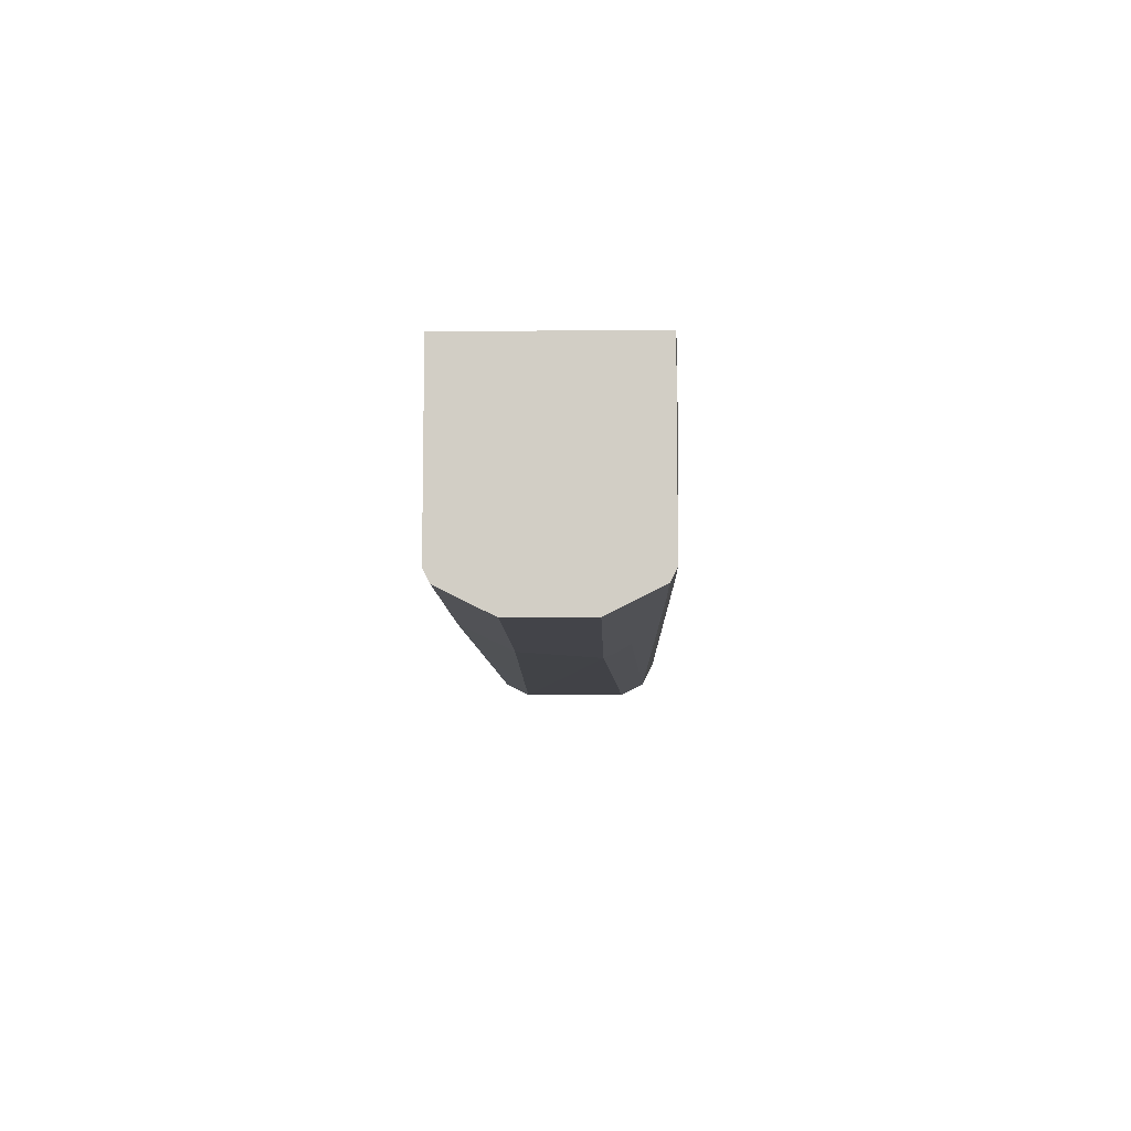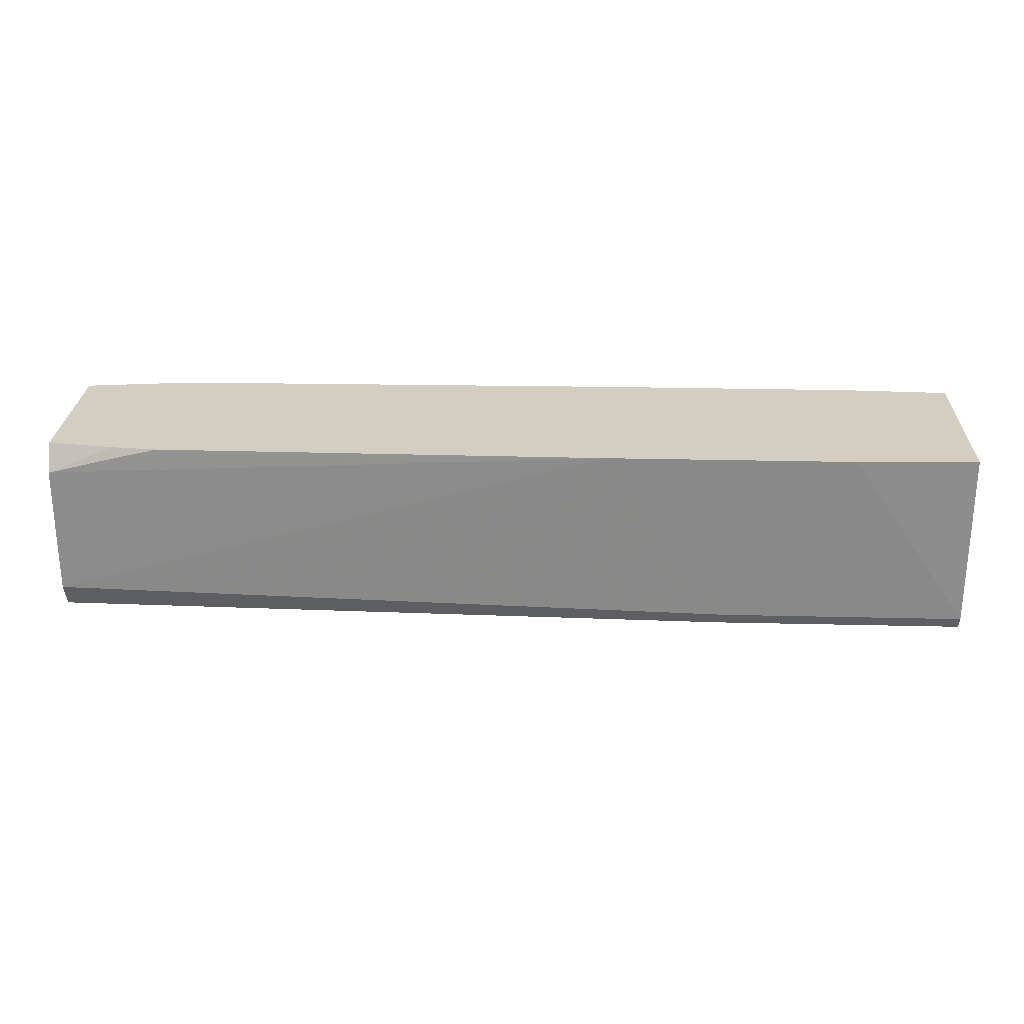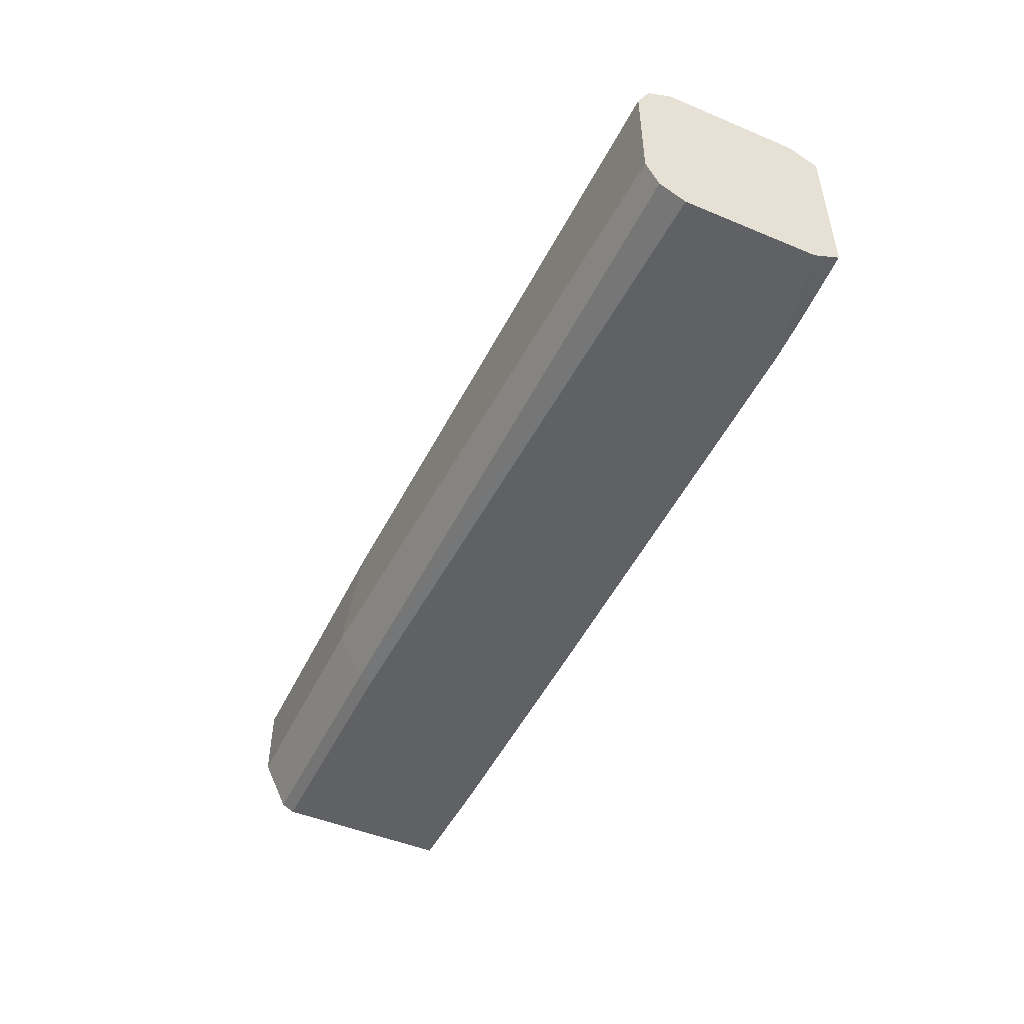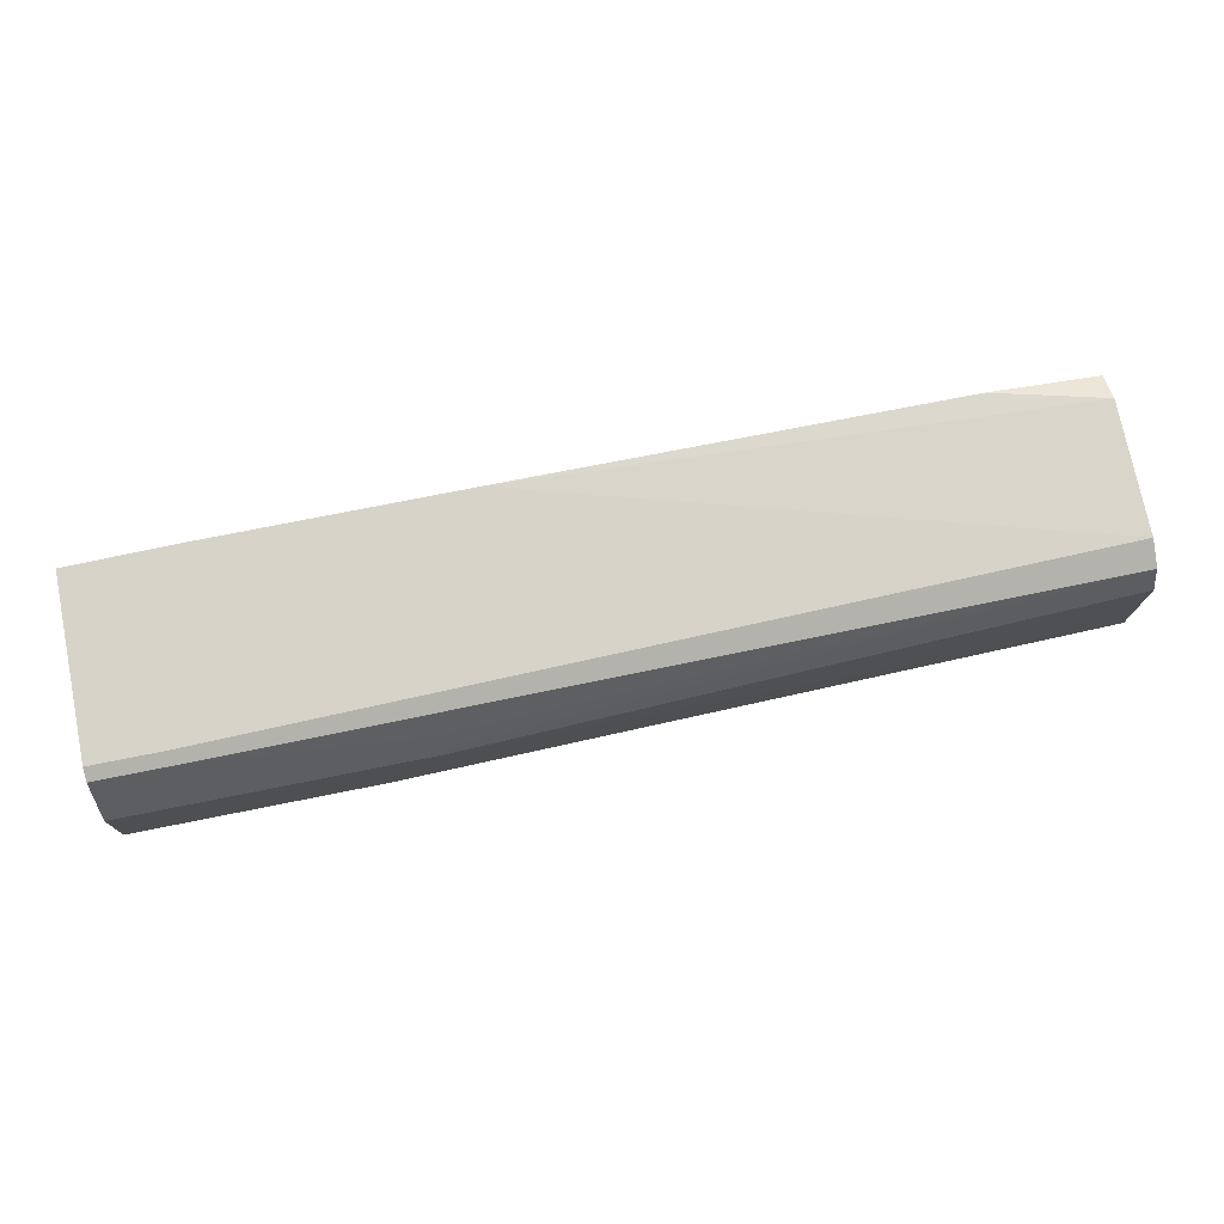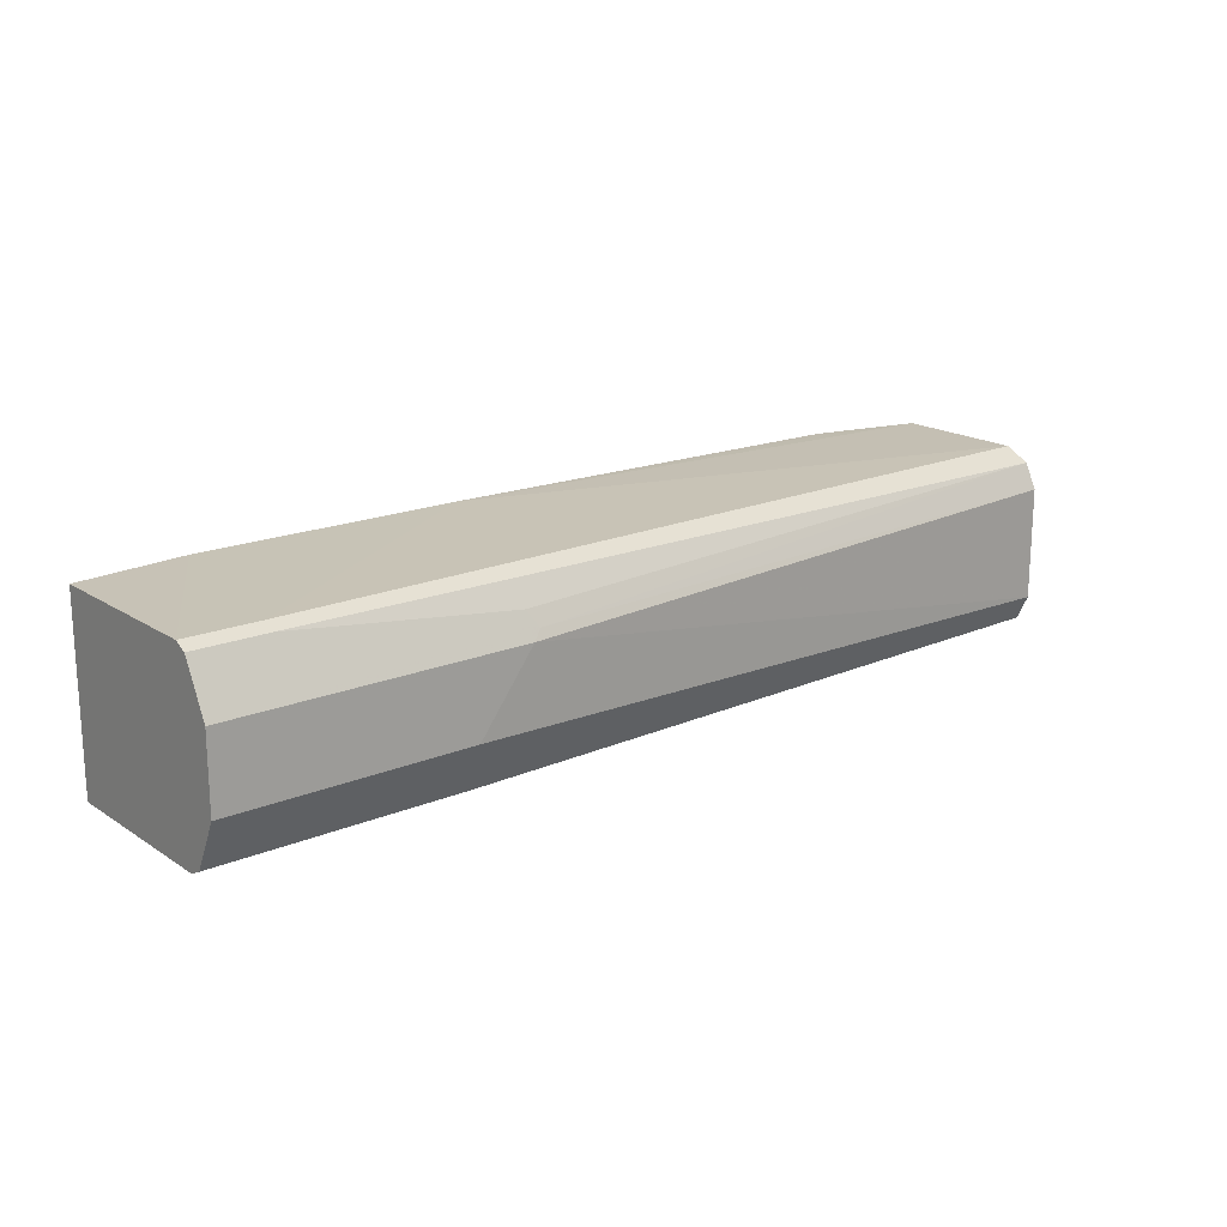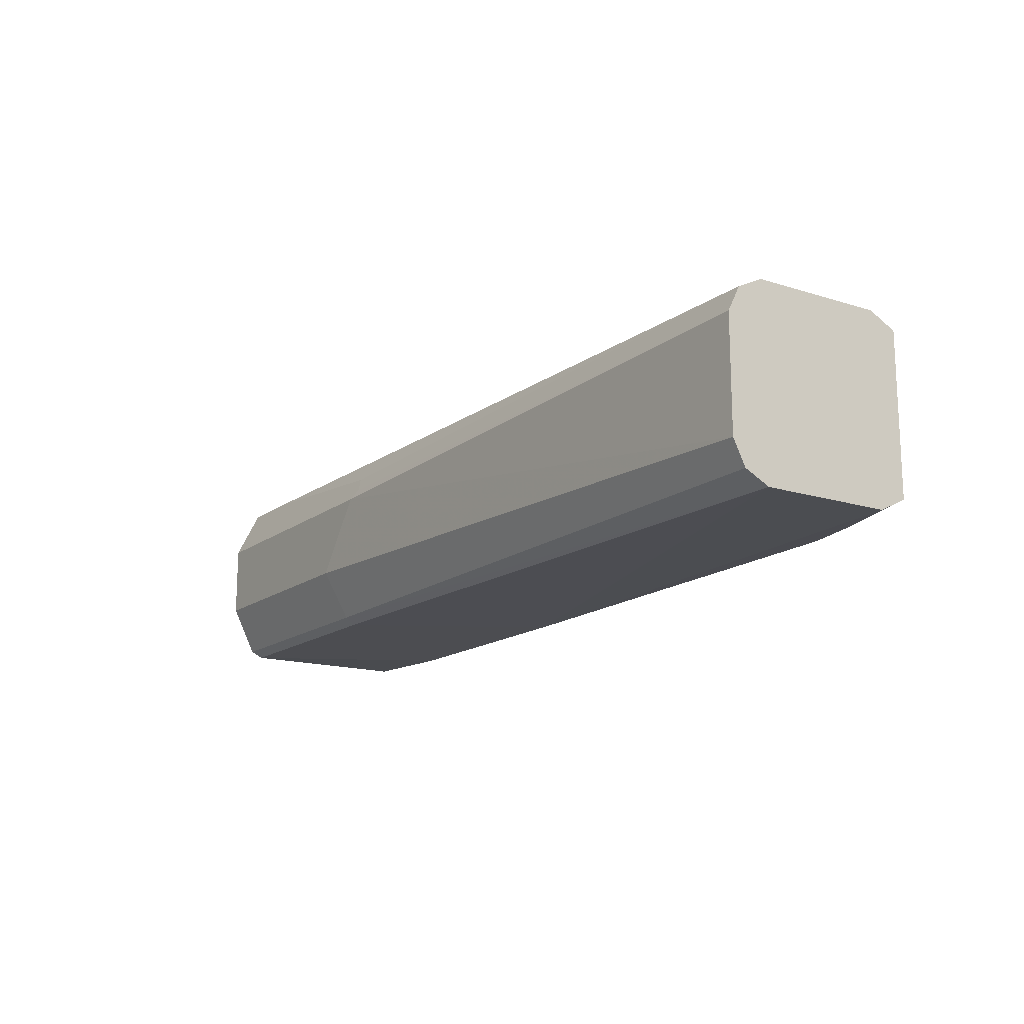
<metadata>
{"format":"obj","ext":"obj","renderer":"f3d","projection":"perspective","resolution":1024,"background":"white","views":[{"elev":-8.4,"azim":91.4,"up":"+Z"},{"elev":25.3,"azim":2.2,"up":"+Z"},{"elev":-48.3,"azim":-115.0,"up":"+Y"},{"elev":74.9,"azim":168.7,"up":"+Y"},{"elev":18.1,"azim":141.0,"up":"+Y"},{"elev":-15.4,"azim":-123.4,"up":"+Y"}]}
</metadata>
<code>
v 0.1907 0.08691 -0.5562
v 0.09205 0.09099 -0.3917
v 0.1907 0.08691 -0.3917
v -0.5736 0.08691 -0.3917
v -0.1564 0.09099 -0.3917
v -0.6084 0.08691 -0.3998
v -0.5894 0.08528 -0.3917
v -0.6779 0.08691 -0.4172
v -0.6779 0.08691 -0.5389
v 0.1217 0.08691 -0.5562
v 0.1217 0.08112 -0.5678
v -0.6779 0.07532 -0.562
v -0.08688 0.05793 -0.5794
v -0.09559 0.04344 -0.5867
v -0.6779 0.05214 -0.5736
v -0.08688 0.03475 -0.591
v -0.08688 0.04635 -0.5852
v 0.1907 0.08112 -0.5678
v 0.1907 0.03475 -0.591
v -0.0348 -0.03475 -0.591
v -0.6779 -0.05215 -0.5736
v -0.6779 -0.07532 -0.562
v -0.04055 -0.08112 -0.5678
v -0.6779 -0.08691 -0.5389
v -0.0348 -0.08691 -0.5562
v 0.1907 -0.08112 -0.5678
v 0.1907 -0.03475 -0.591
v 0.1907 -0.08691 -0.5562
v 0.07874 -0.09099 -0.3917
v -0.1524 -0.09099 -0.3917
v -0.6779 -0.08691 -0.4172
v -0.6084 -0.08691 -0.3998
v -0.5736 -0.08691 -0.3917
v 0.1907 -0.08691 -0.3917
v -0.6165 -0.08283 -0.3917
v -0.6779 -0.07415 -0.3917
v -0.6779 0.07414 -0.3917
f 33 29 34
f 30 29 33
f 30 33 32
f 30 32 31
f 30 31 24
f 30 24 25
f 30 25 29
f 3 26 1
f 25 26 28
f 28 26 3
f 18 11 1
f 18 1 19
f 19 1 26
f 33 34 4
f 25 28 29
f 33 4 35
f 9 15 31
f 32 35 31
f 27 20 19
f 34 28 3
f 34 3 4
f 24 31 22
f 22 31 15
f 12 15 9
f 32 33 35
f 37 9 31
f 7 8 37
f 7 37 4
f 34 29 28
f 36 35 37
f 36 37 31
f 36 31 35
f 8 9 37
f 27 19 26
f 37 35 4
f 23 21 20
f 11 12 9
f 10 11 9
f 10 1 11
f 10 2 1
f 5 2 10
f 5 9 8
f 13 12 11
f 6 5 8
f 6 7 4
f 6 4 5
f 5 4 2
f 2 4 3
f 2 3 1
f 27 26 20
f 6 8 7
f 14 12 13
f 5 10 9
f 14 16 15
f 14 15 12
f 23 26 25
f 23 25 24
f 23 24 22
f 23 22 21
f 21 22 15
f 16 21 15
f 16 20 21
f 23 20 26
f 16 17 19
f 17 18 19
f 17 11 18
f 13 11 17
f 14 13 17
f 14 17 16
f 16 19 20

</code>
